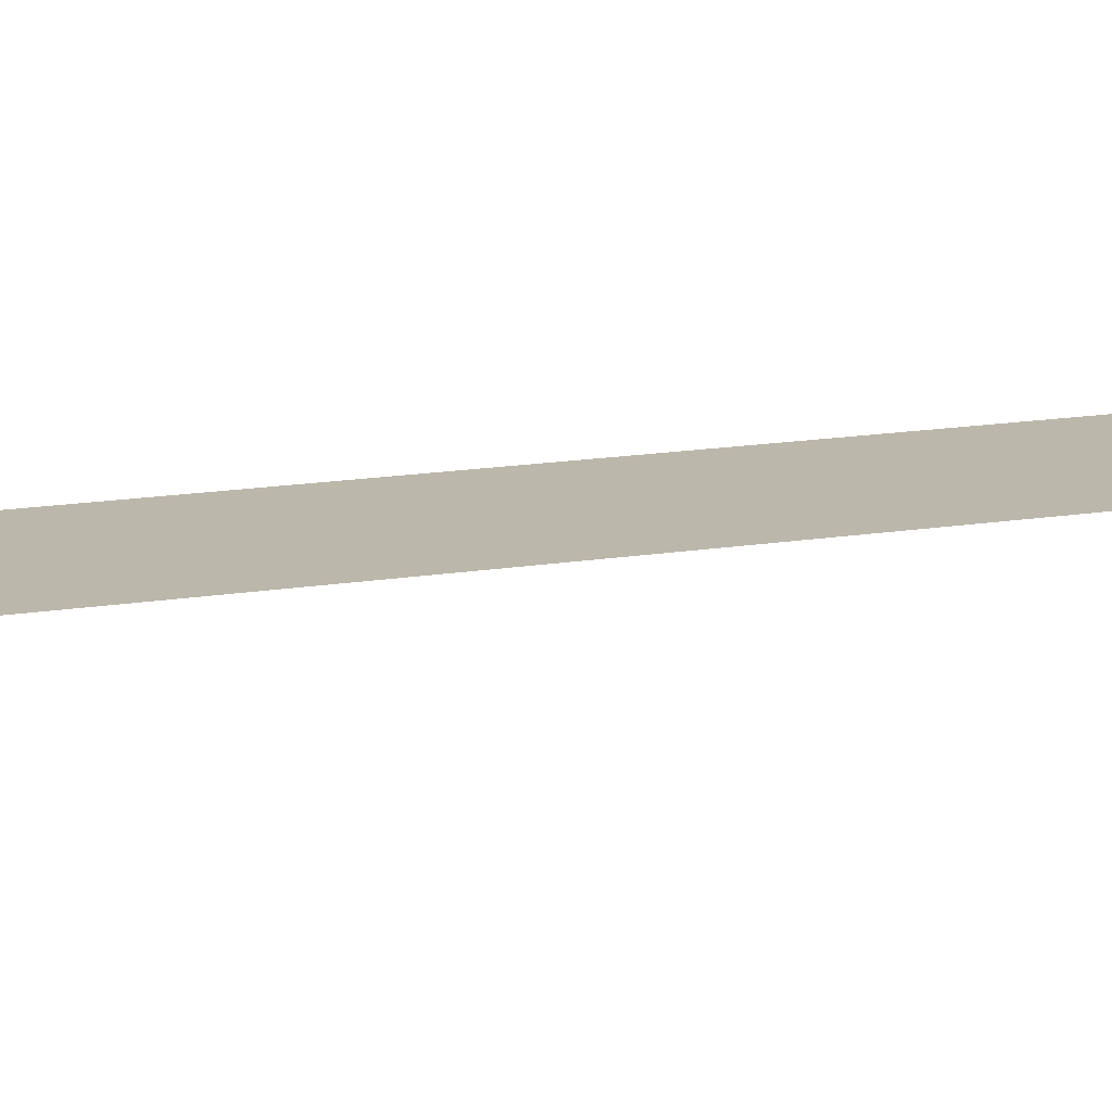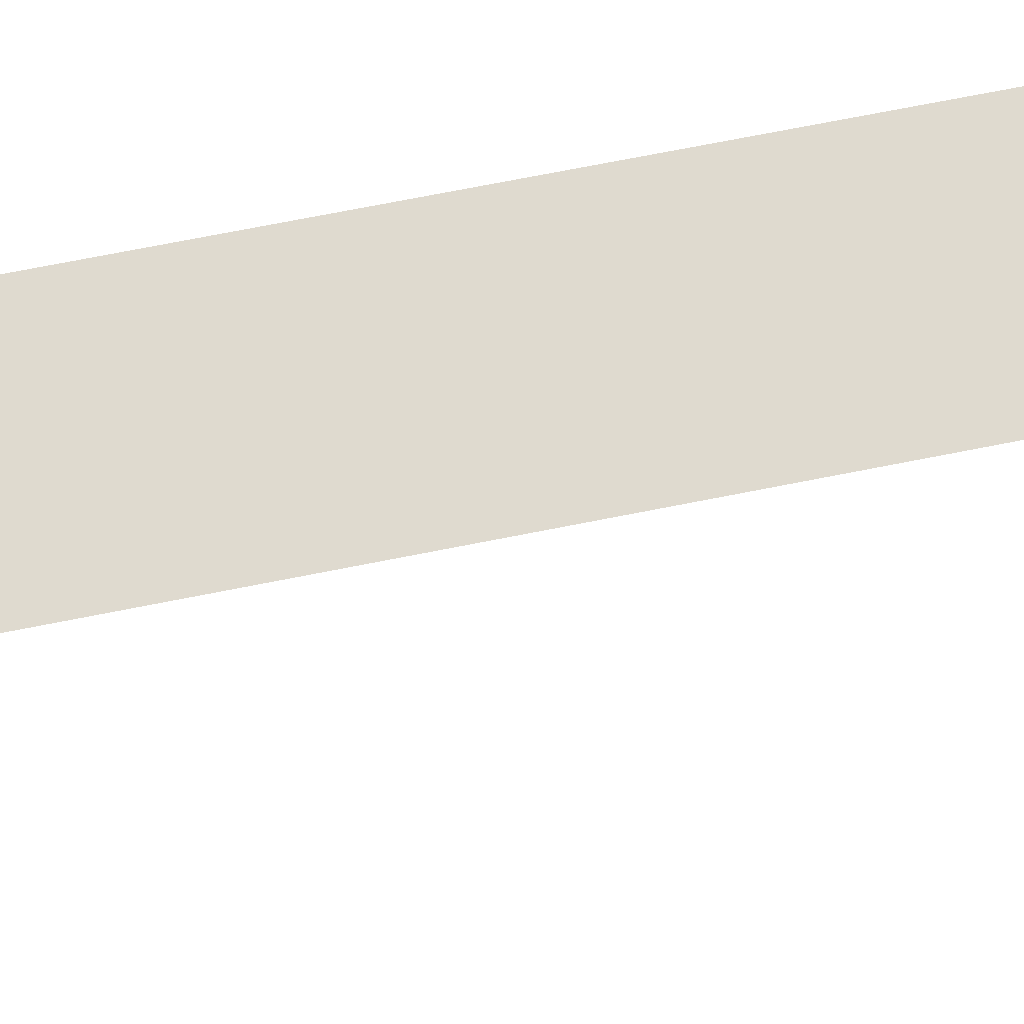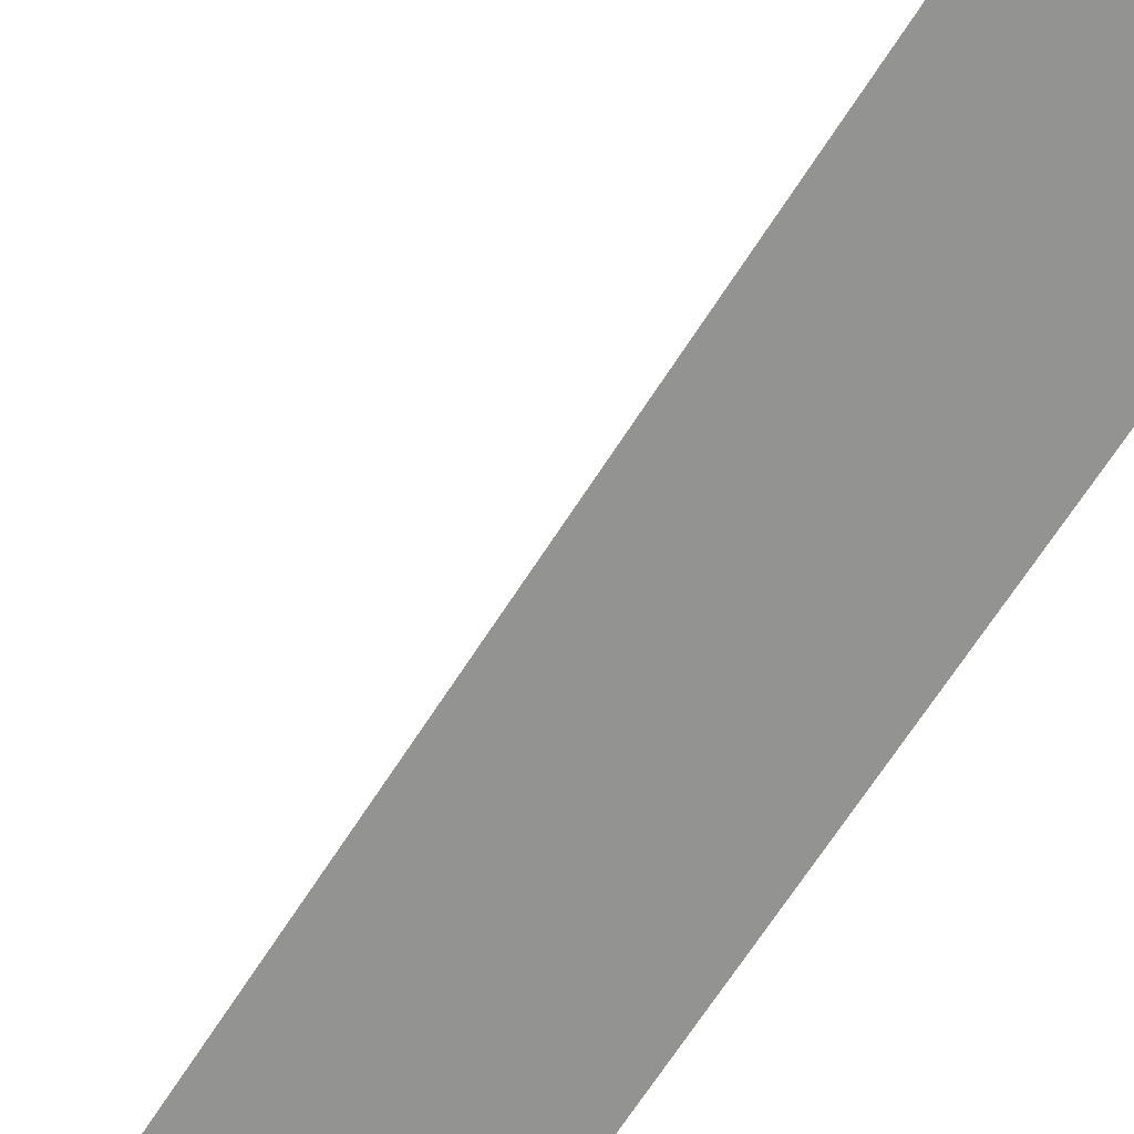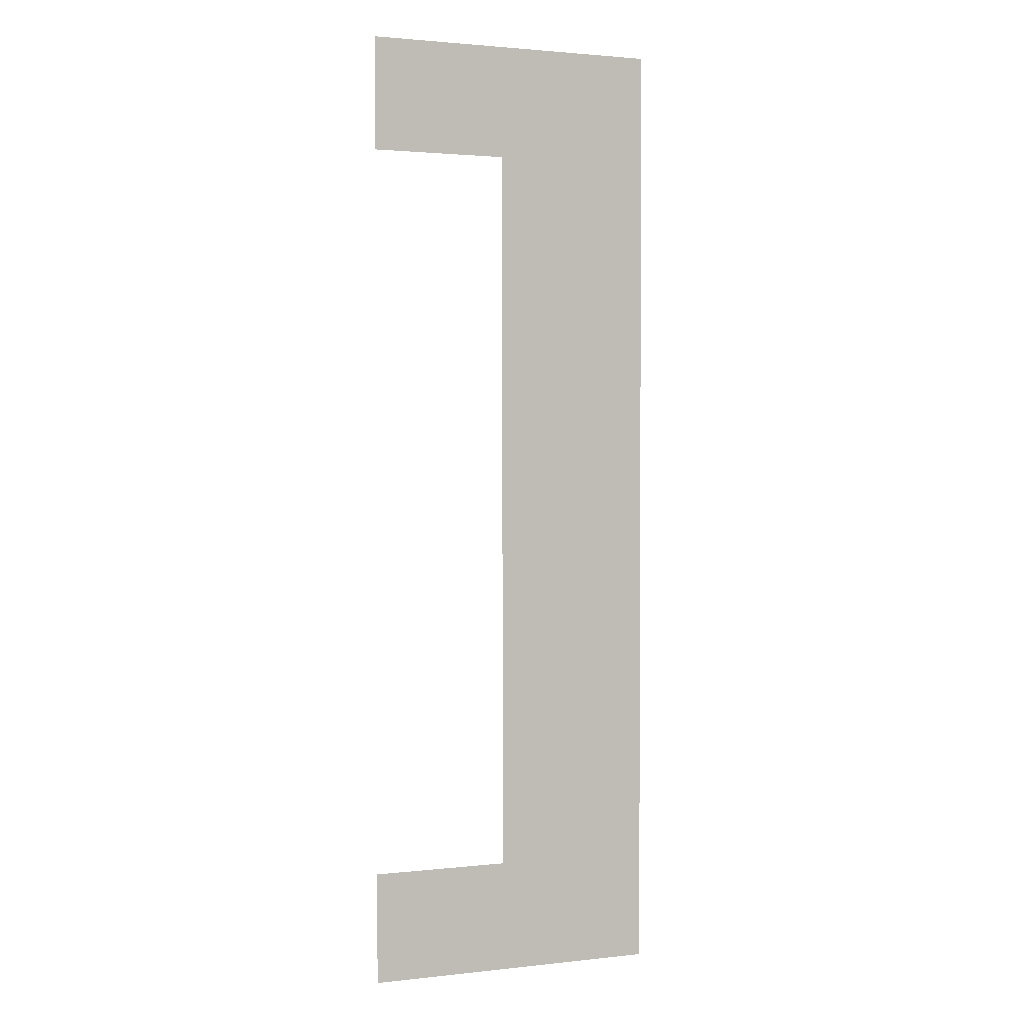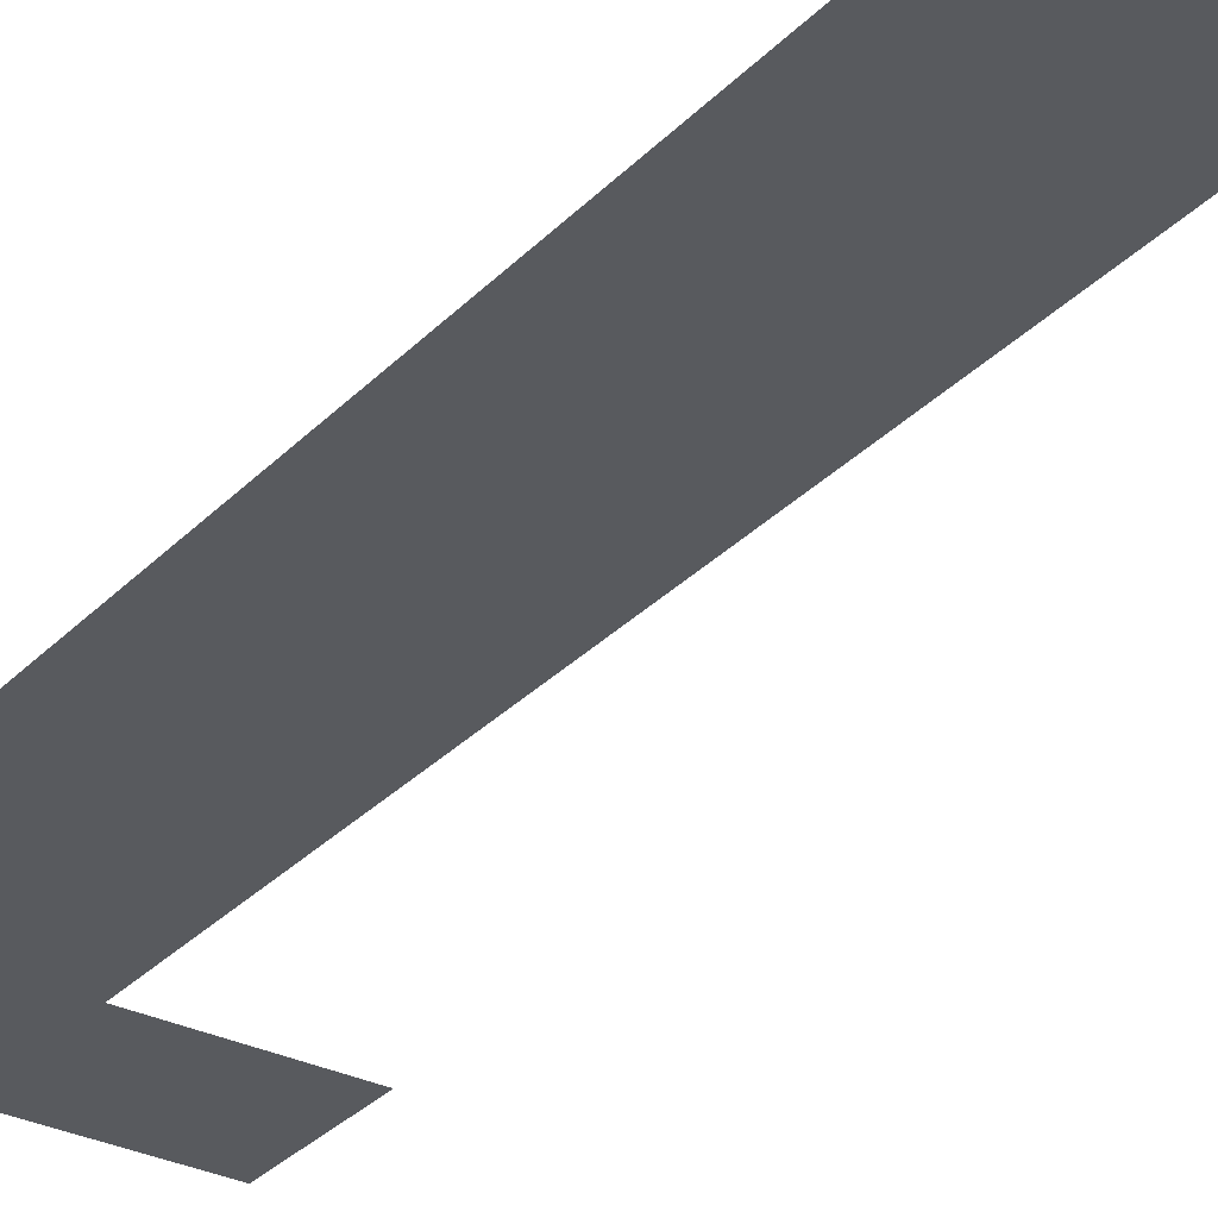
<metadata>
{"format":"obj","ext":"obj","renderer":"f3d","projection":"perspective","resolution":1024,"background":"white","views":[{"elev":14.3,"azim":-110.7,"up":"+Y"},{"elev":70.7,"azim":-101.3,"up":"+Y"},{"elev":-66.7,"azim":-32.5,"up":"+Y"},{"elev":2.0,"azim":-21.7,"up":"+Z"},{"elev":-30.8,"azim":145.1,"up":"+Y"}]}
</metadata>
<code>
o mesh62/mesh62-geometry#mesh62-geometry
v 0.3591 -0.156 0.04499
v 0.3535 -0.156 0.04711
v 0.3535 -0.156 0.04499
v 0.3561 -0.156 0.04711
v 0.3561 -0.156 0.06106
v 0.3591 -0.156 0.0632
v 0.3535 -0.156 0.0632
v 0.3535 -0.156 0.06106
f 1 2 3
f 2 1 4
f 3 2 1
f 4 1 2
f 4 1 5
f 5 1 4
f 6 5 1
f 1 5 6
f 7 5 6
f 6 5 7
f 5 7 8
f 8 7 5

</code>
